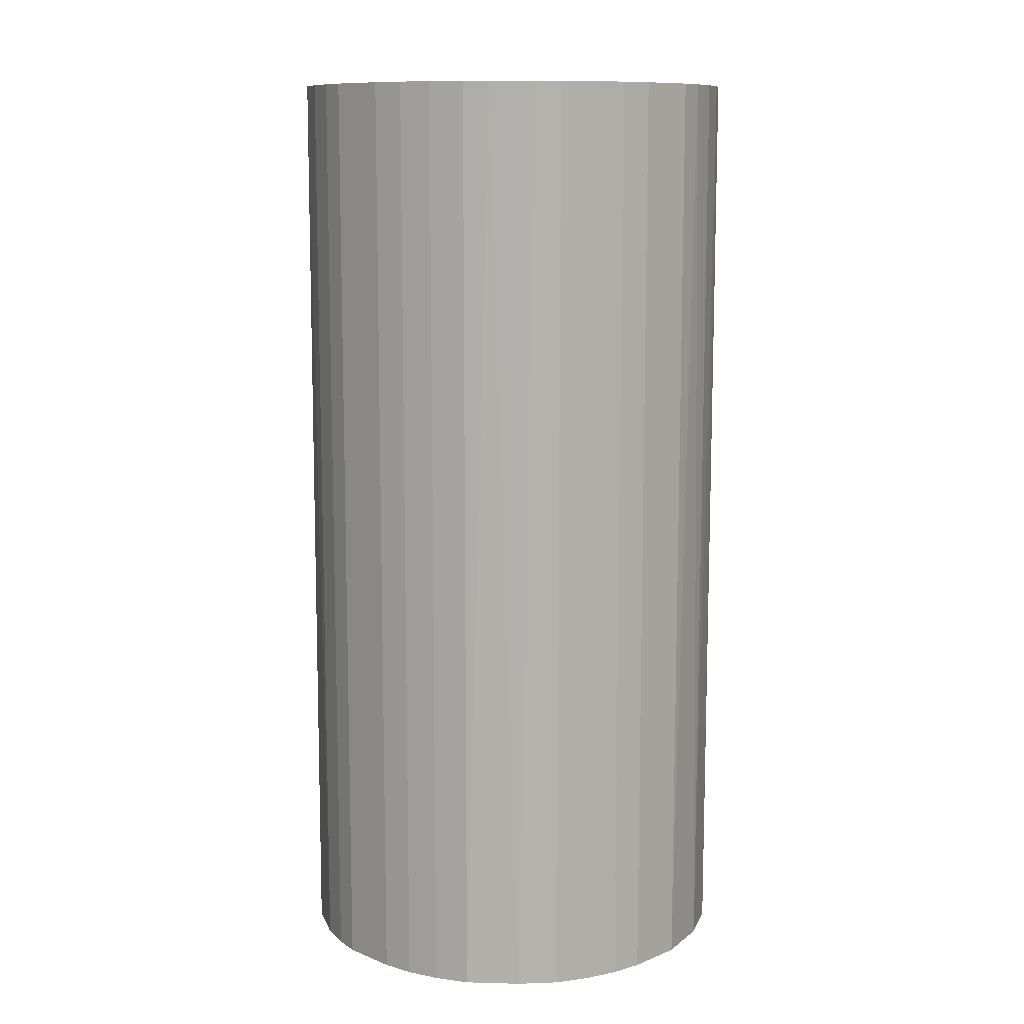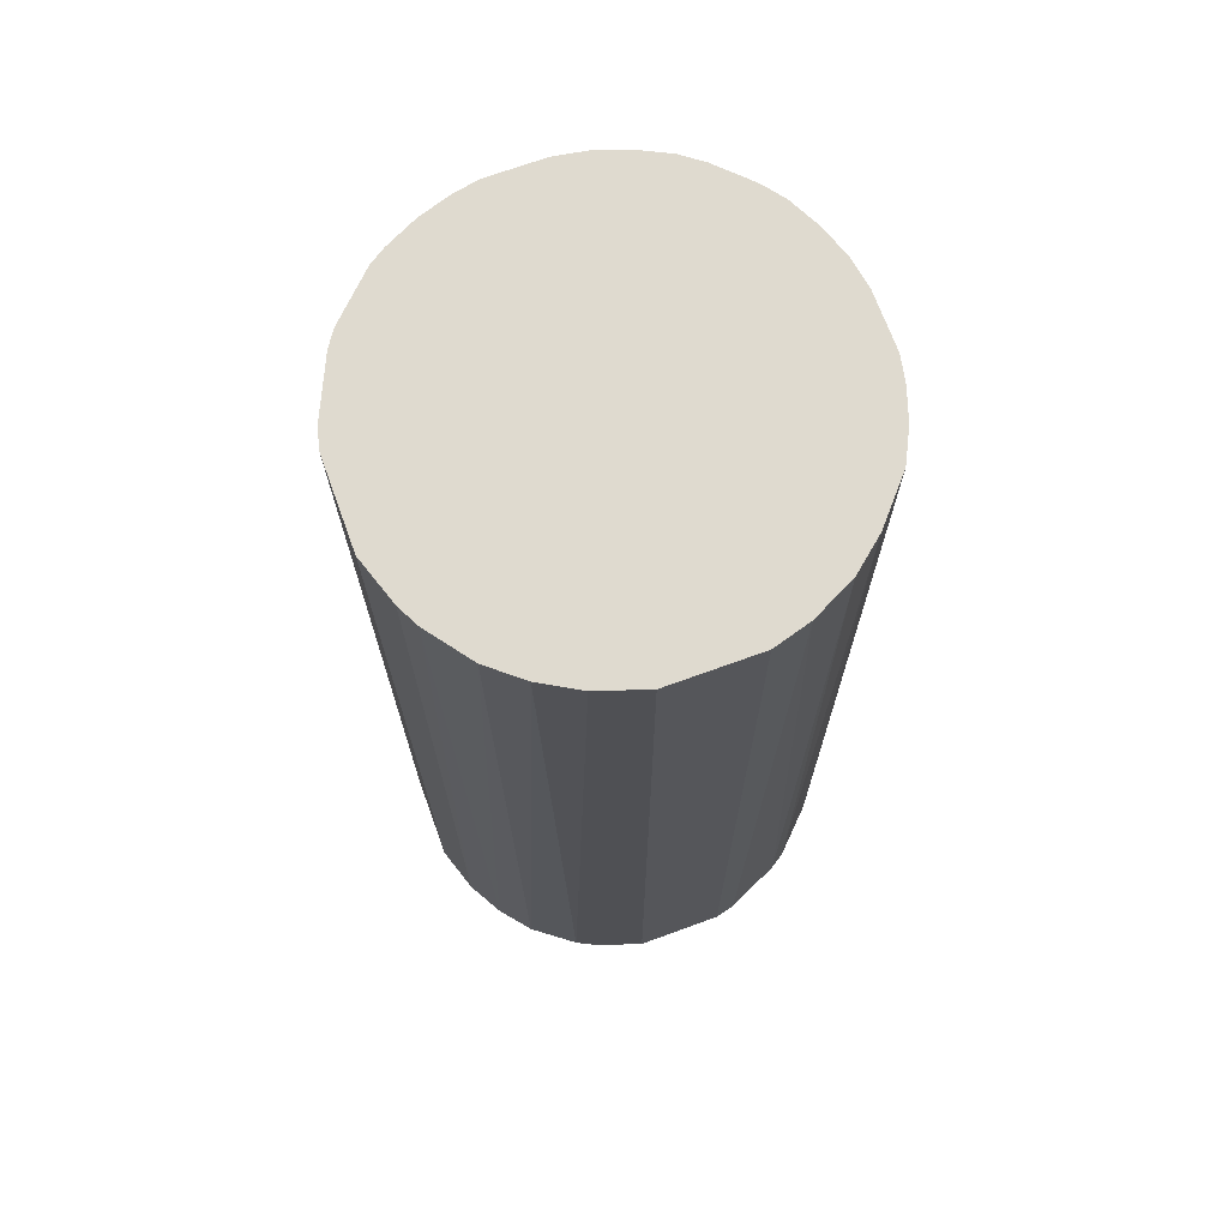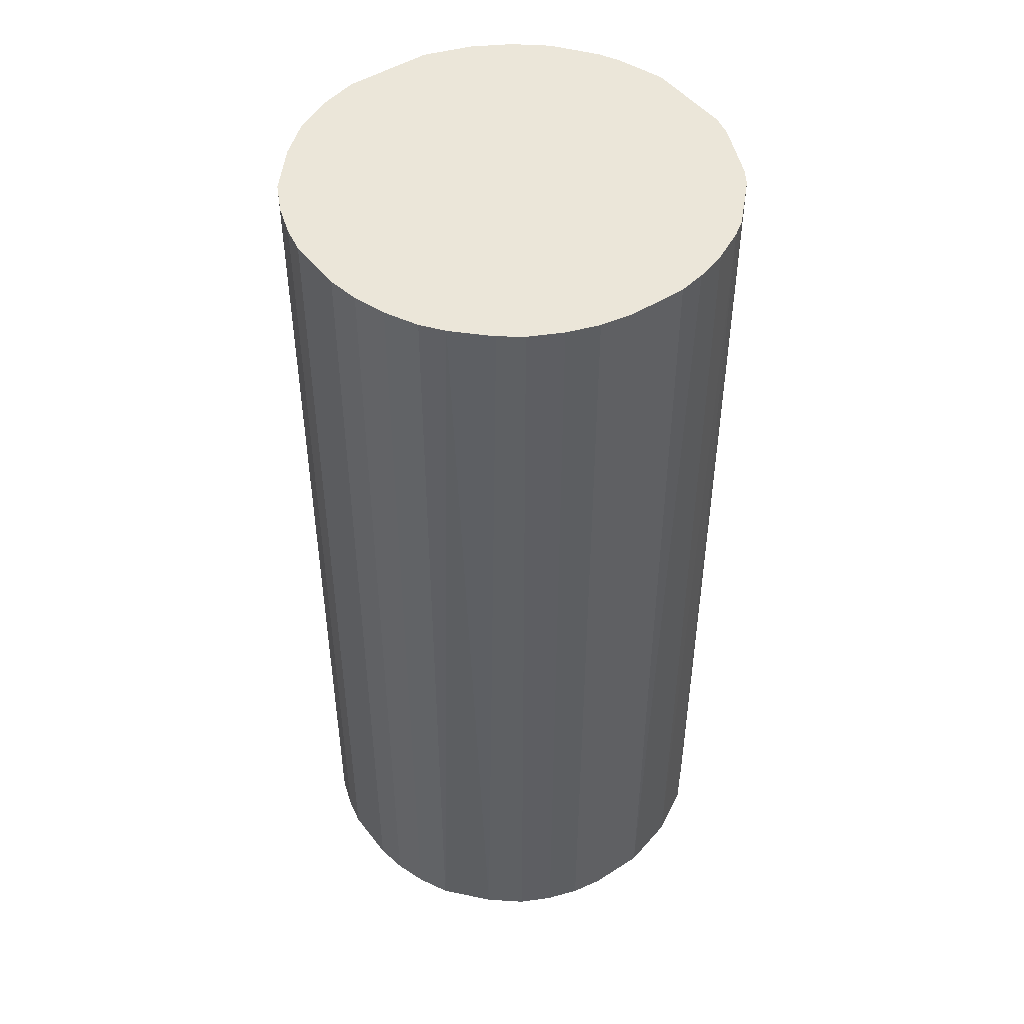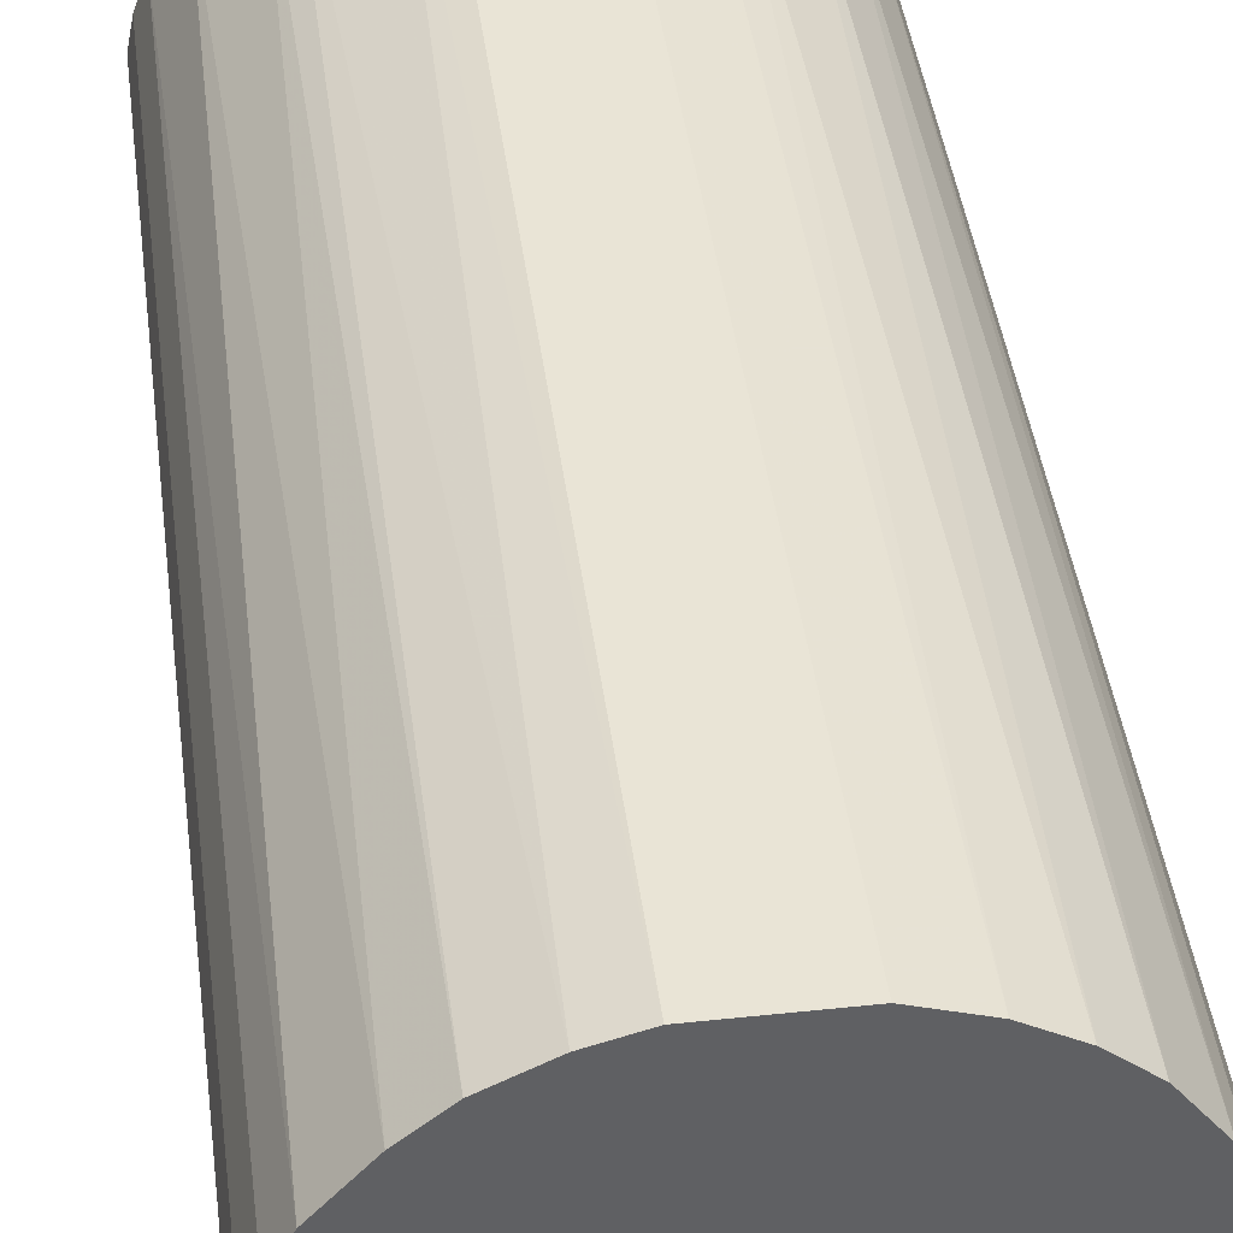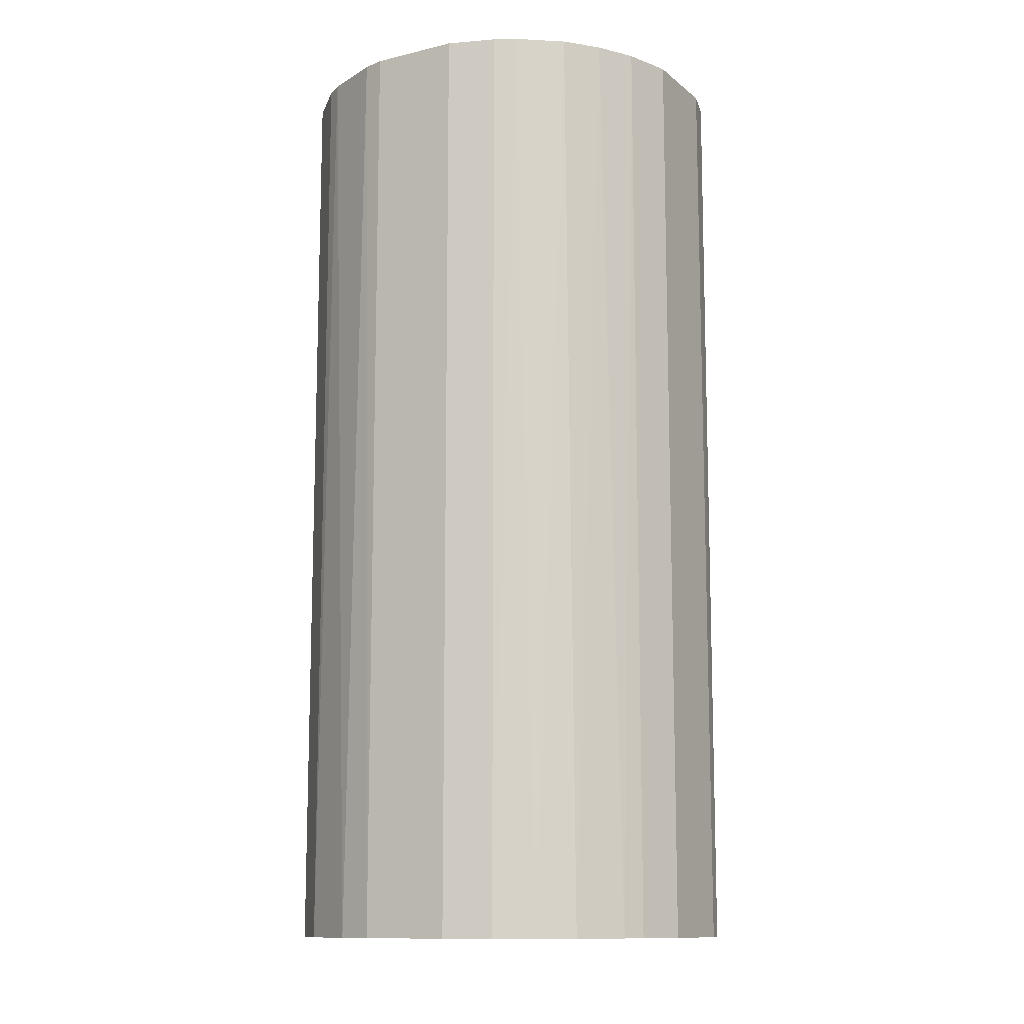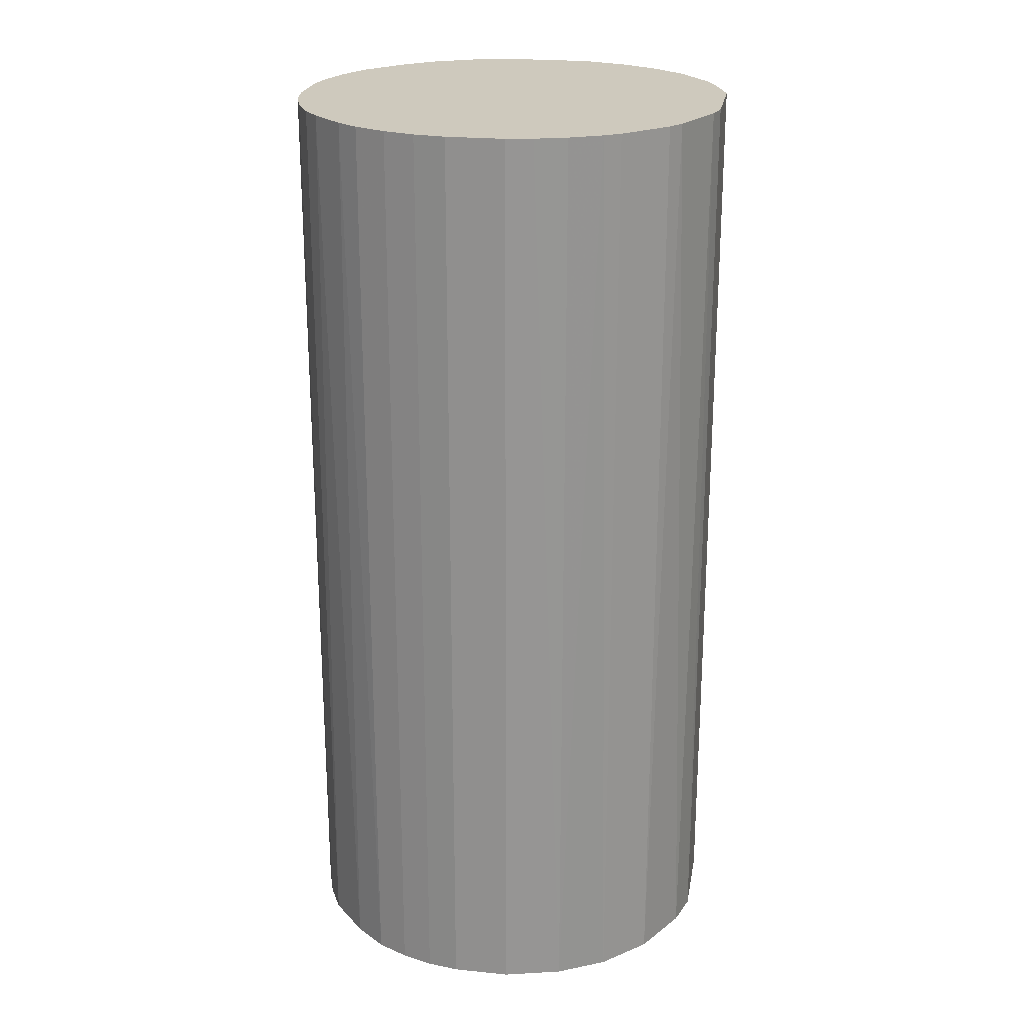
<metadata>
{"format":"obj","ext":"obj","renderer":"f3d","projection":"perspective","resolution":1024,"background":"white","views":[{"elev":10.7,"azim":-45.0,"up":"+Z"},{"elev":70.7,"azim":160.0,"up":"+Z"},{"elev":47.5,"azim":-35.7,"up":"+Z"},{"elev":42.5,"azim":-7.3,"up":"+Y"},{"elev":-11.9,"azim":119.7,"up":"+Z"},{"elev":22.7,"azim":9.8,"up":"+Z"}]}
</metadata>
<code>
o convex_0
v -0.02279 -0.002779 -0.04867
v 0.02263 0.004784 0.04867
v 0.02101 0.009652 0.04867
v -0.02117 -0.009271 0.04867
v 0.00911 -0.02116 -0.04867
v 0.004784 0.02263 -0.04867
v -0.01252 0.01938 0.04867
v 0.005864 -0.02225 0.04867
v 0.02263 -0.004402 -0.04867
v -0.01252 -0.01955 -0.04867
v -0.01846 0.01398 -0.04867
v 0.0183 -0.01414 0.04867
v 0.004784 0.02263 0.04867
v 0.01884 0.01344 -0.04867
v -0.02225 0.005864 0.04867
v -0.006025 -0.02225 0.04867
v -0.006567 0.02209 -0.04867
v 0.01344 0.01884 0.04867
v -0.002784 -0.02279 -0.04867
v 0.0183 -0.01414 -0.04867
v -0.01468 -0.01792 0.04867
v -0.01955 -0.01252 -0.04867
v 0.02209 -0.006567 0.04867
v 0.02263 0.004784 -0.04867
v -0.004402 0.02263 0.04867
v 0.01181 0.01992 -0.04867
v -0.02225 0.005864 -0.04867
v -0.01955 0.01235 0.04867
v 0.01398 -0.01846 0.04867
v -0.02279 -0.002779 0.04867
v -0.01413 0.0183 -0.04867
v 0.01668 0.01614 0.04867
v 0.003161 -0.02279 -0.04867
v -0.002784 -0.02279 0.04867
v 0.01398 -0.01846 -0.04867
v 0.02155 -0.008186 -0.04867
v -0.01792 -0.01468 0.04867
v -0.02225 -0.006025 -0.04867
v -0.02279 0.003161 0.04867
v 0.01614 0.01668 -0.04867
v -0.01576 0.01668 0.04867
v 0.009652 0.021 0.04867
v -0.01576 -0.01684 -0.04867
v -0.02117 0.00911 -0.04867
v -0.009271 -0.02117 -0.04867
v -0.01252 -0.01955 0.04867
v -0.004402 0.02263 -0.04867
v 0.02263 -0.004402 0.04867
v 0.02101 0.009652 -0.04867
v 0.01235 -0.01954 0.04867
v -0.00819 0.02155 0.04867
v -0.01252 0.01938 -0.04867
v 0.003161 -0.02279 0.04867
v -0.02279 0.003161 -0.04867
v 0.01938 -0.01251 0.04867
v 0.01992 0.01181 0.04867
v -0.02117 0.00911 0.04867
v -0.01955 -0.01252 0.04867
v -0.009271 -0.02117 0.04867
v -0.02117 -0.009271 -0.04867
v -0.02225 -0.006025 0.04867
v 0.00911 -0.02116 0.04867
v 0.009652 0.021 -0.04867
v -0.006025 -0.02225 -0.04867
f 45 19 64
f 2 3 4
f 5 1 6
f 4 3 7
f 2 4 8
f 5 6 9
f 1 5 10
f 6 1 11
f 2 8 12
f 7 3 13
f 9 6 14
f 4 7 15
f 8 4 16
f 6 11 17
f 13 3 18
f 10 5 19
f 5 9 20
f 16 4 21
f 1 10 22
f 2 12 23
f 3 2 24
f 2 9 24
f 9 14 24
f 13 6 25
f 7 13 25
f 14 6 26
f 11 1 27
f 15 7 28
f 12 8 29
f 20 12 29
f 4 15 30
f 17 11 31
f 18 3 32
f 5 8 33
f 19 5 33
f 19 33 34
f 8 16 34
f 16 19 34
f 5 20 35
f 20 29 35
f 20 9 36
f 9 23 36
f 21 4 37
f 1 22 38
f 30 1 38
f 15 27 39
f 1 30 39
f 30 15 39
f 14 26 40
f 26 18 40
f 32 14 40
f 18 32 40
f 28 7 41
f 11 28 41
f 7 31 41
f 31 11 41
f 6 13 42
f 13 18 42
f 18 26 42
f 10 21 43
f 22 10 43
f 21 37 43
f 37 22 43
f 11 27 44
f 27 15 44
f 28 11 44
f 10 19 45
f 21 10 46
f 16 21 46
f 10 45 46
f 6 17 47
f 25 6 47
f 17 25 47
f 9 2 48
f 2 23 48
f 23 9 48
f 3 24 49
f 24 14 49
f 29 8 50
f 5 35 50
f 35 29 50
f 7 25 51
f 25 17 51
f 31 7 52
f 17 31 52
f 7 51 52
f 51 17 52
f 33 8 53
f 34 33 53
f 8 34 53
f 27 1 54
f 1 39 54
f 39 27 54
f 12 20 55
f 23 12 55
f 20 36 55
f 36 23 55
f 32 3 56
f 14 32 56
f 3 49 56
f 49 14 56
f 15 28 57
f 44 15 57
f 28 44 57
f 4 22 58
f 37 4 58
f 22 37 58
f 45 16 59
f 16 46 59
f 46 45 59
f 22 4 60
f 38 22 60
f 4 38 60
f 4 30 61
f 38 4 61
f 30 38 61
f 8 5 62
f 5 50 62
f 50 8 62
f 26 6 63
f 6 42 63
f 42 26 63
f 19 16 64
f 16 45 64

</code>
